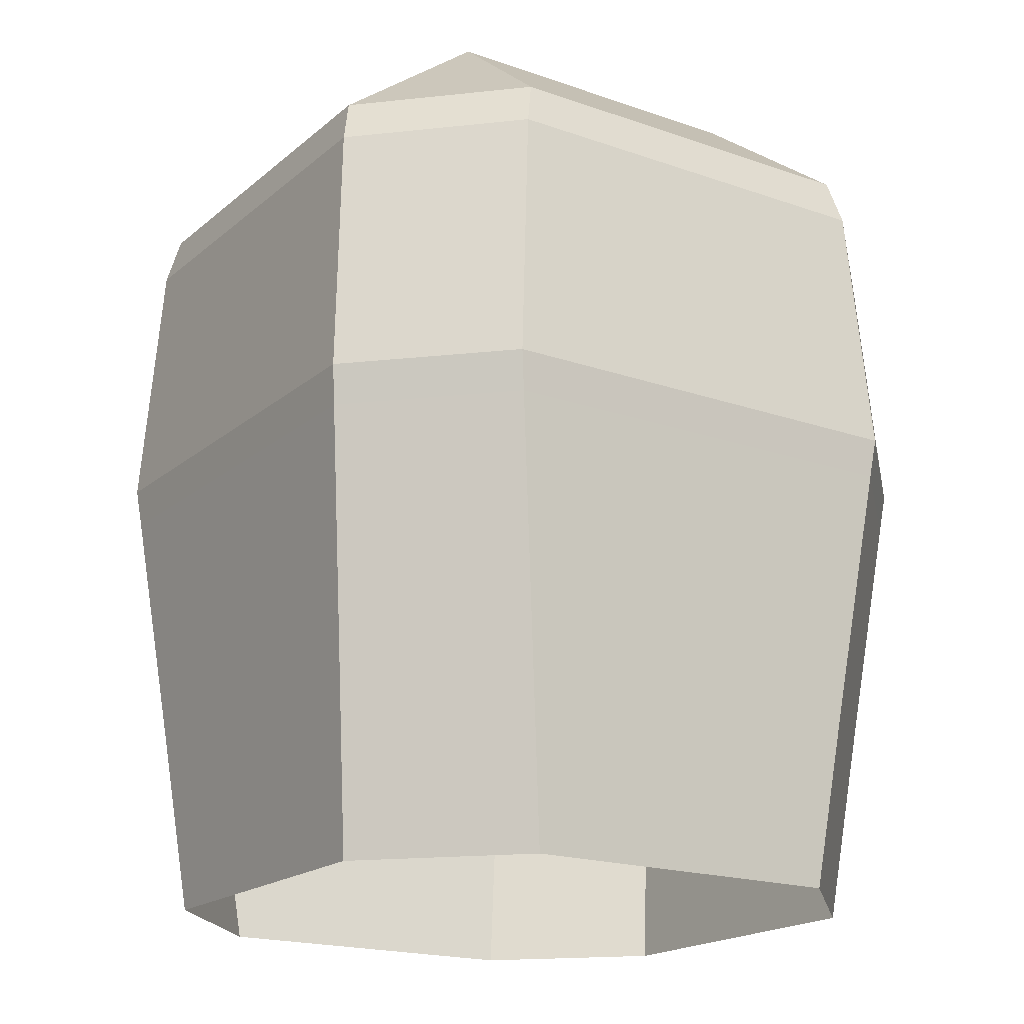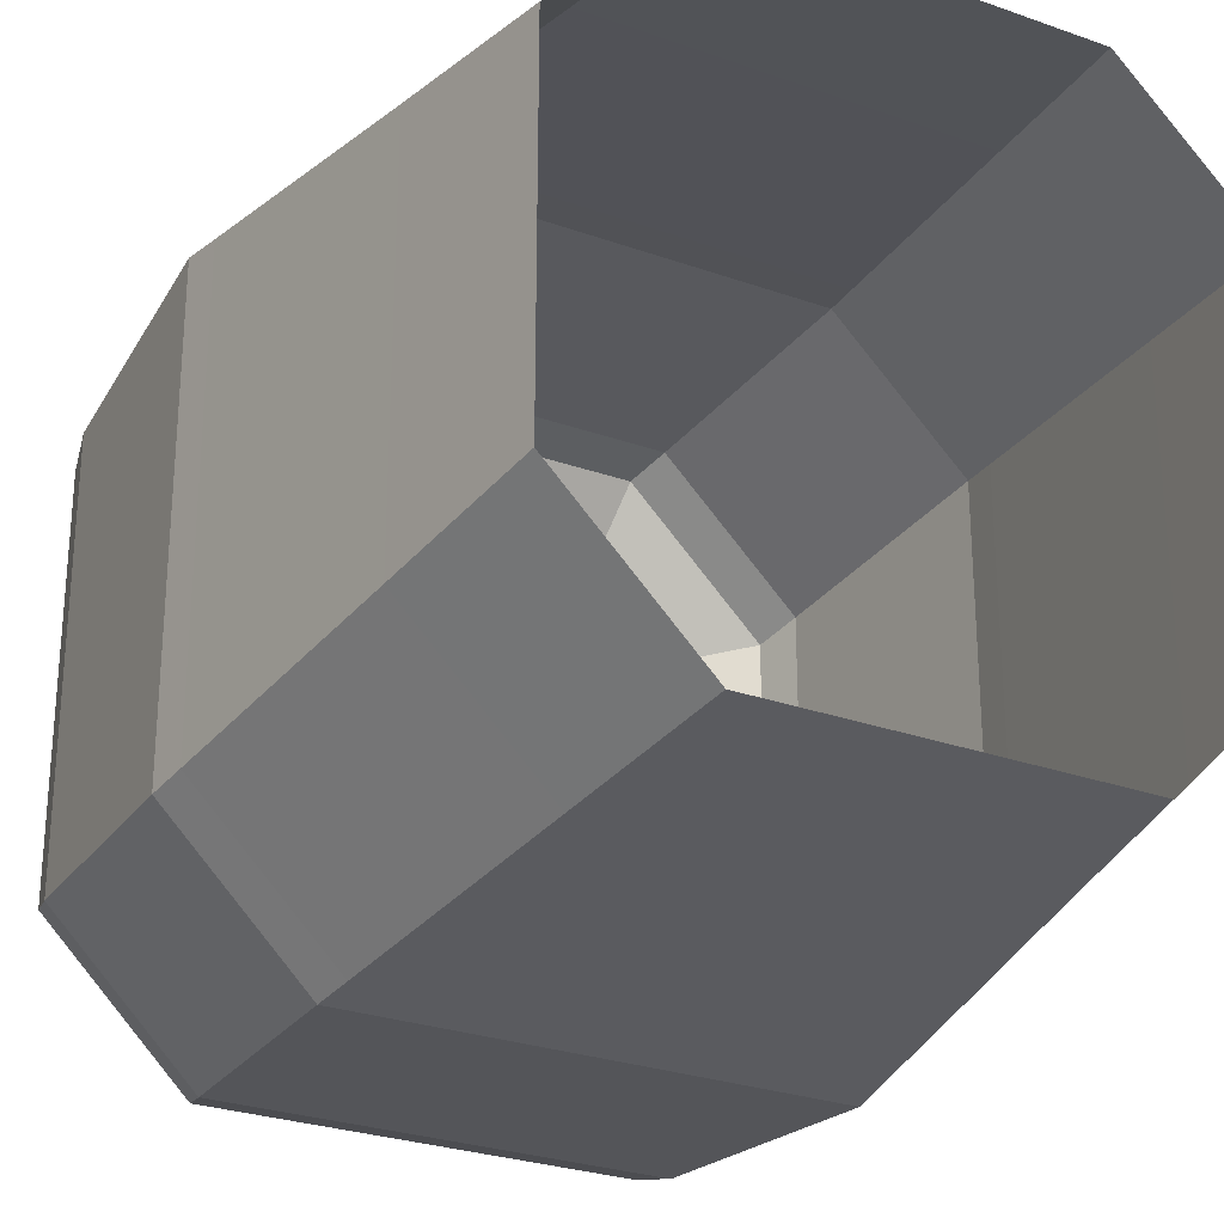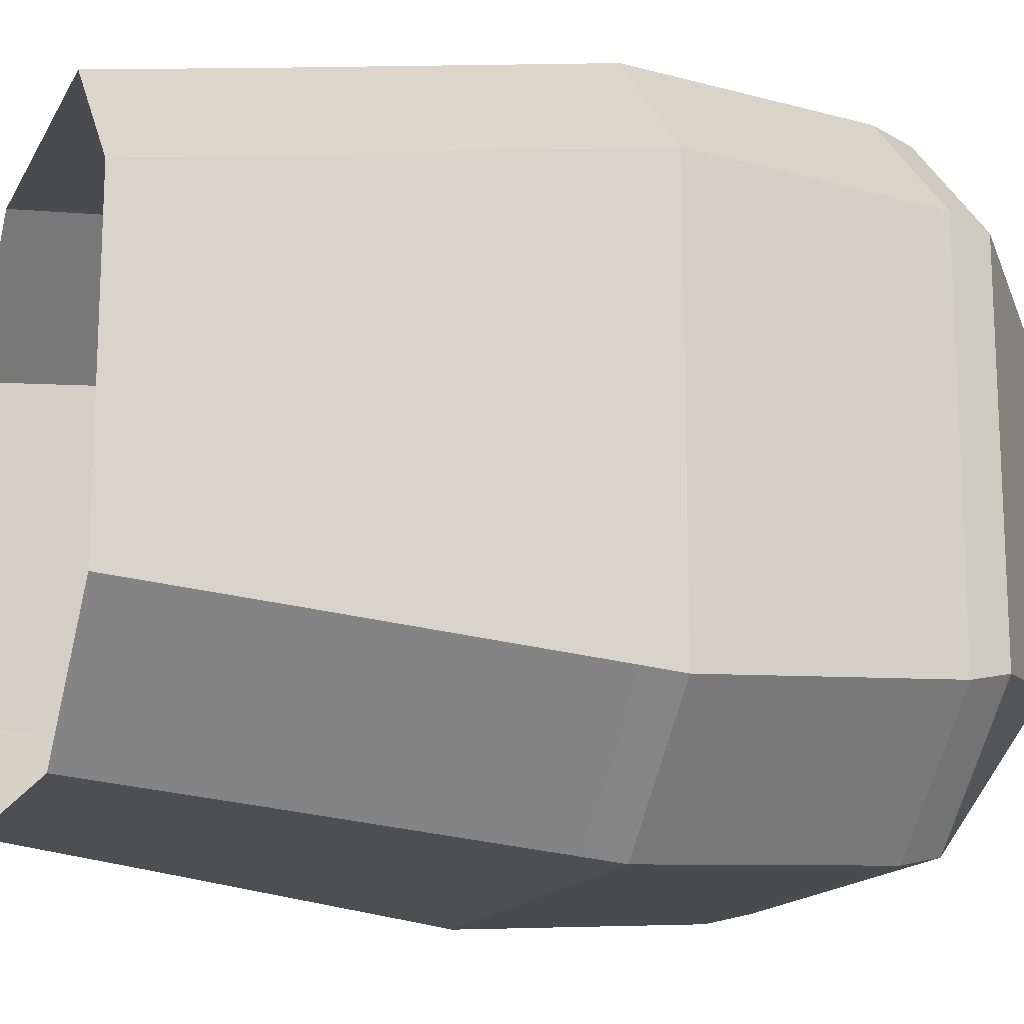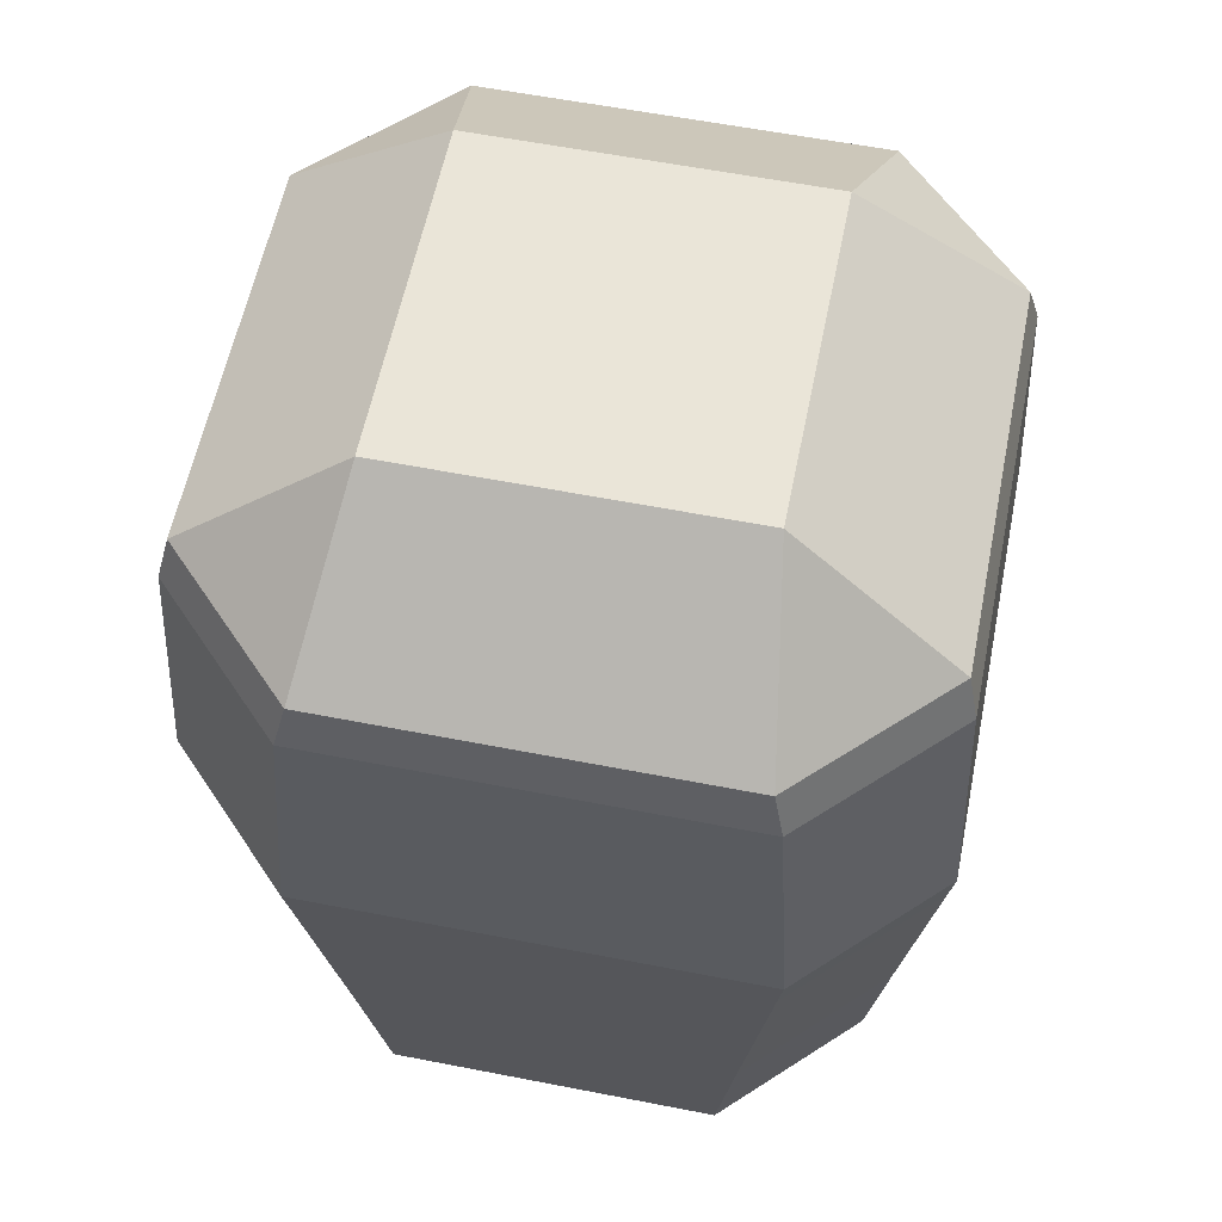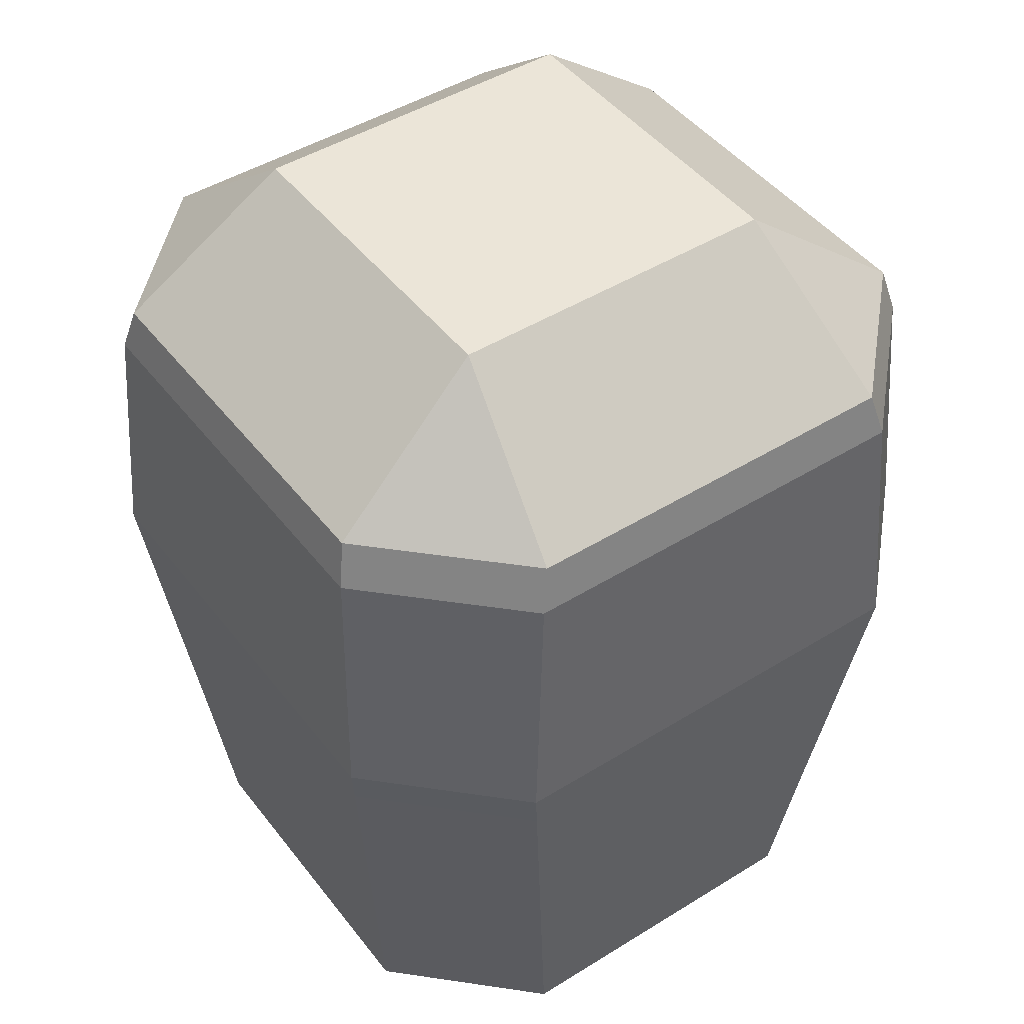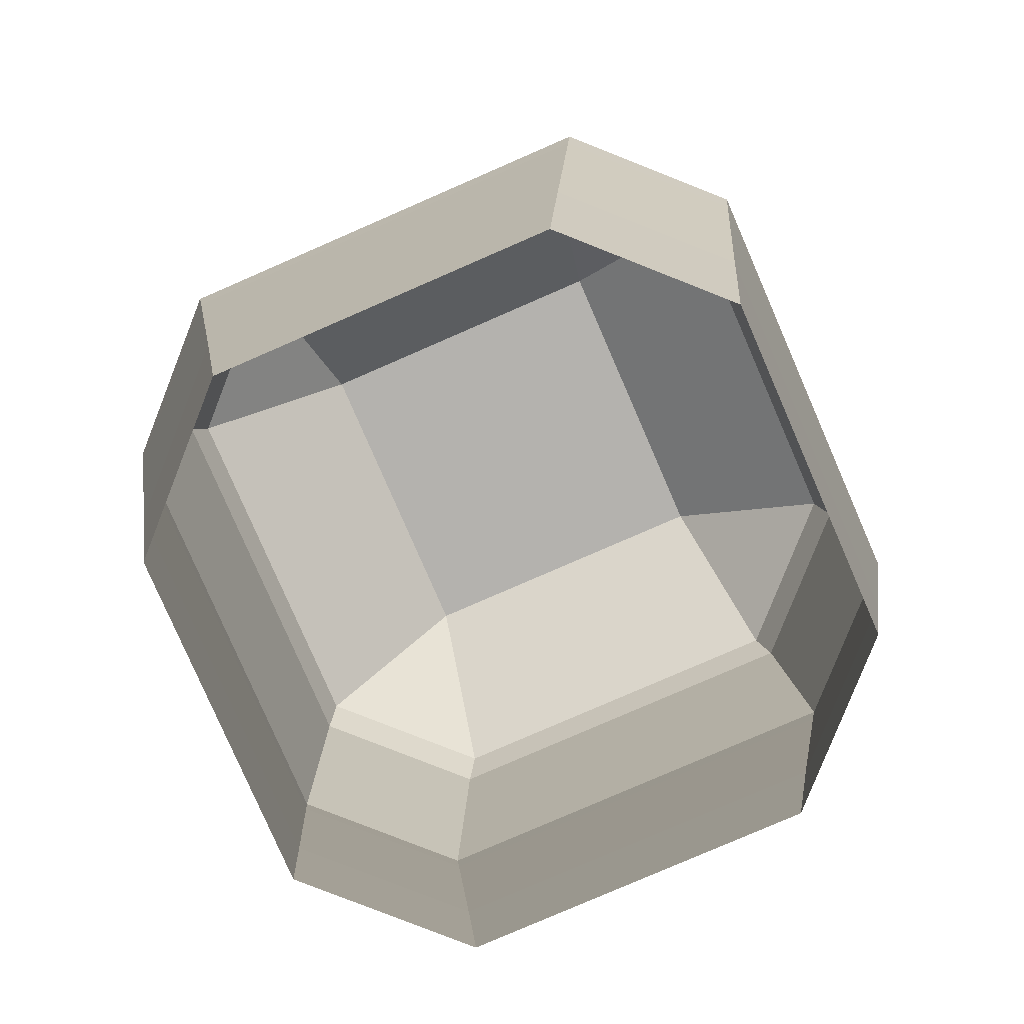
<metadata>
{"format":"obj","ext":"obj","renderer":"f3d","projection":"perspective","resolution":1024,"background":"white","views":[{"elev":-19.0,"azim":-123.5,"up":"+Y"},{"elev":-27.5,"azim":-28.7,"up":"+Z"},{"elev":-15.6,"azim":70.0,"up":"+Z"},{"elev":58.8,"azim":101.4,"up":"+Y"},{"elev":46.0,"azim":54.6,"up":"+Y"},{"elev":-79.7,"azim":-156.5,"up":"+Y"}]}
</metadata>
<code>
o Hedge_1_Cube.003
v -2.882 0 -1.613
v -1.613 0 -2.882
v -1.613 -0 2.882
v -2.882 -0 1.613
v -3.174 7.419 -1.881
v -1.621 8.645 -1.621
v -1.881 7.419 -3.174
v -1.881 7.419 3.174
v -1.621 8.645 1.621
v -3.174 7.419 1.881
v 1.613 0 -2.882
v 2.882 0 -1.613
v 2.882 -0 1.613
v 1.613 -0 2.882
v 1.881 7.419 -3.174
v 1.621 8.645 -1.621
v 3.174 7.419 -1.881
v 1.881 7.419 3.174
v 3.174 7.419 1.881
v 1.621 8.645 1.621
v -3.277 6.989 -1.984
v -1.984 6.989 -3.277
v -2.147 4.512 -3.416
v -3.416 4.512 -2.147
v -3.071 1.63 -1.802
v -3.37 4.132 -2.1
v -2.1 4.132 -3.37
v -1.802 1.63 -3.071
v -3.071 1.63 1.802
v -1.802 1.63 3.071
v -2.1 4.132 3.37
v -3.37 4.132 2.1
v -3.277 6.989 1.984
v -3.416 4.512 2.147
v -2.147 4.512 3.416
v -1.984 6.989 3.277
v 3.071 1.63 -1.802
v 1.802 1.63 -3.071
v 2.1 4.132 -3.37
v 3.37 4.132 -2.1
v 3.277 6.989 -1.984
v 3.416 4.512 -2.147
v 2.147 4.512 -3.416
v 1.984 6.989 -3.277
v 3.277 6.989 1.984
v 1.984 6.989 3.277
v 2.147 4.512 3.416
v 3.416 4.512 2.147
v 3.071 1.63 1.802
v 3.37 4.132 2.1
v 2.1 4.132 3.37
v 1.802 1.63 3.071
f 8 46 18
f 15 22 7
f 19 41 17
f 49 12 37
f 1 29 25
f 9 16 6
f 48 40 42
f 33 5 21
f 35 51 47
f 26 34 24
f 30 14 52
f 23 39 27
f 5 6 7
f 8 9 10
f 15 16 17
f 18 19 20
f 22 24 21
f 26 28 25
f 30 32 29
f 34 36 33
f 38 40 37
f 42 44 41
f 45 47 48
f 50 52 49
f 2 25 28
f 8 33 36
f 6 10 9
f 7 16 15
f 18 9 8
f 19 16 20
f 15 41 44
f 14 49 52
f 7 21 5
f 27 24 23
f 30 4 3
f 35 32 31
f 38 12 11
f 39 42 40
f 46 19 18
f 51 48 47
f 47 36 35
f 52 31 30
f 23 44 43
f 28 39 38
f 42 45 48
f 37 50 49
f 32 25 29
f 33 24 34
f 38 2 28
f 8 36 46
f 15 44 22
f 19 45 41
f 49 13 12
f 1 4 29
f 9 20 16
f 48 50 40
f 33 10 5
f 35 31 51
f 26 32 34
f 30 3 14
f 23 43 39
f 22 23 24
f 26 27 28
f 30 31 32
f 34 35 36
f 38 39 40
f 42 43 44
f 45 46 47
f 50 51 52
f 2 1 25
f 8 10 33
f 6 5 10
f 7 6 16
f 18 20 9
f 19 17 16
f 15 17 41
f 14 13 49
f 7 22 21
f 27 26 24
f 30 29 4
f 35 34 32
f 38 37 12
f 39 43 42
f 46 45 19
f 51 50 48
f 47 46 36
f 52 51 31
f 23 22 44
f 28 27 39
f 42 41 45
f 37 40 50
f 32 26 25
f 33 21 24
f 38 11 2

</code>
